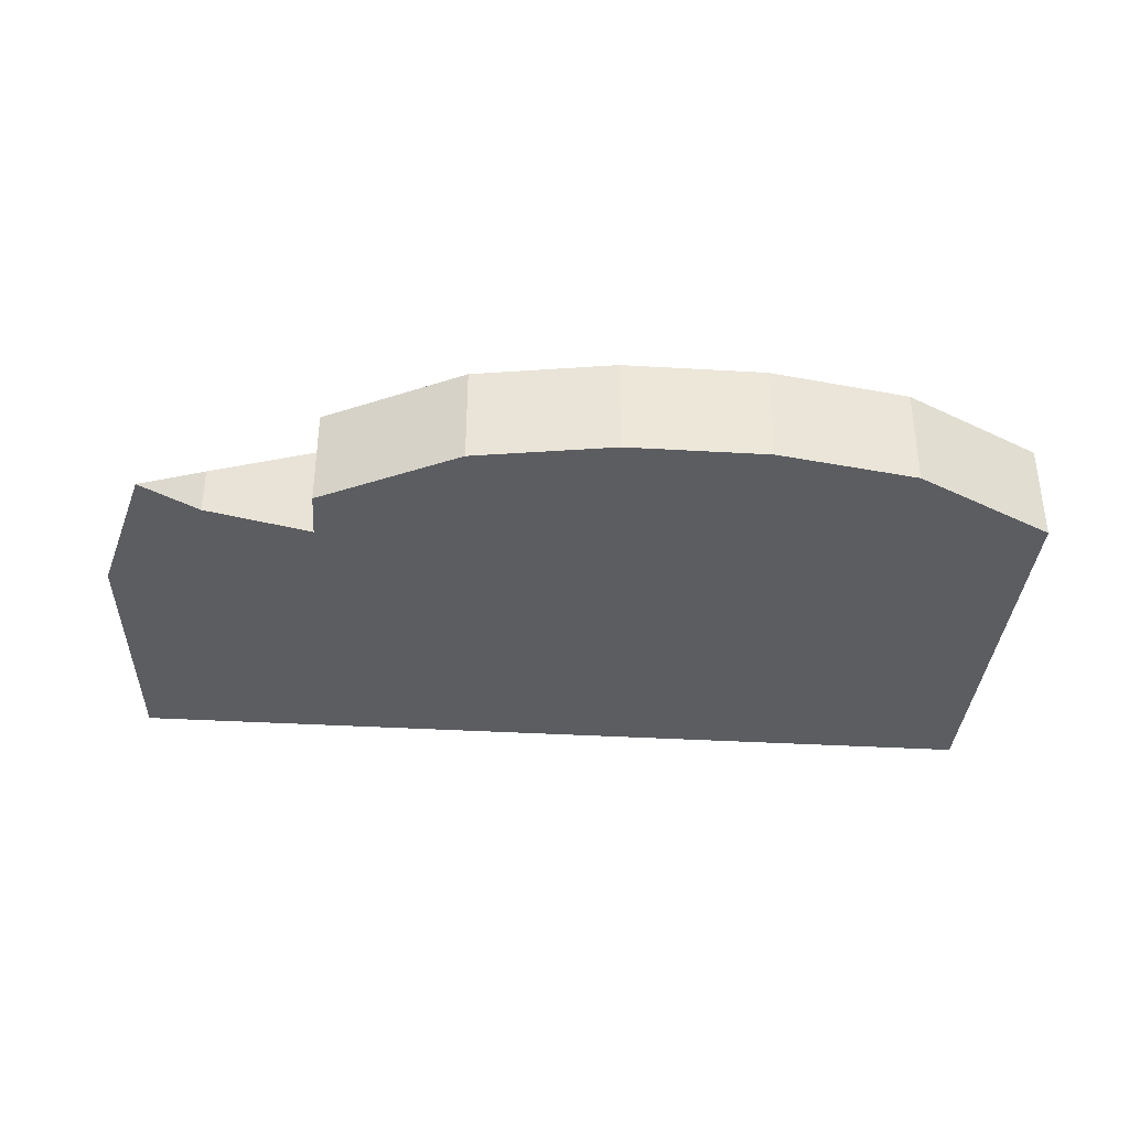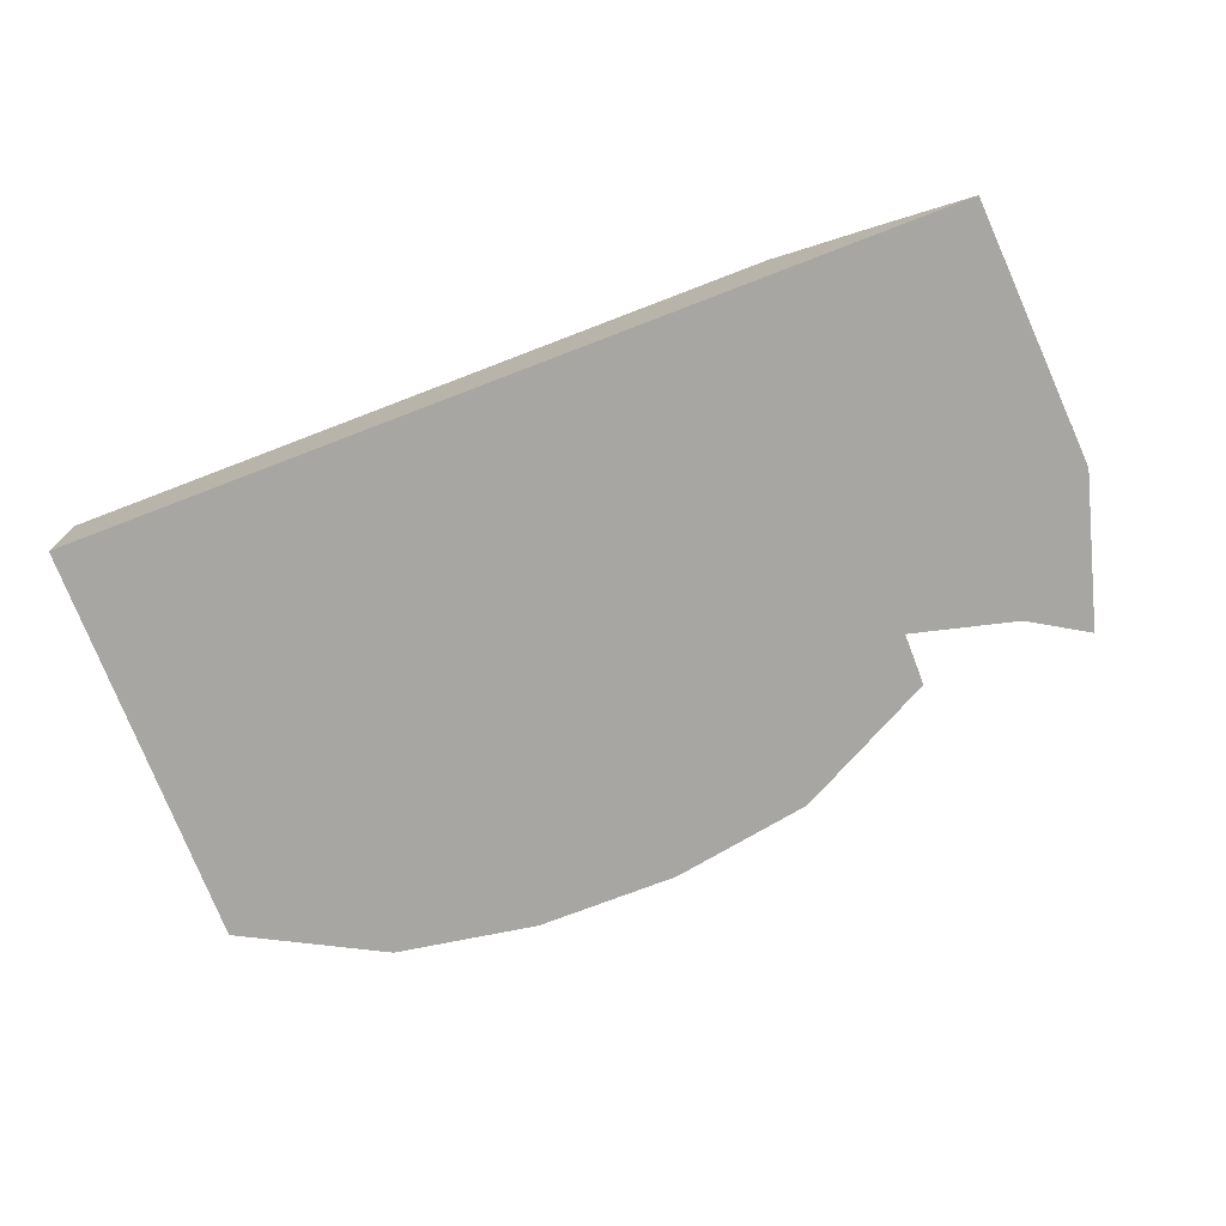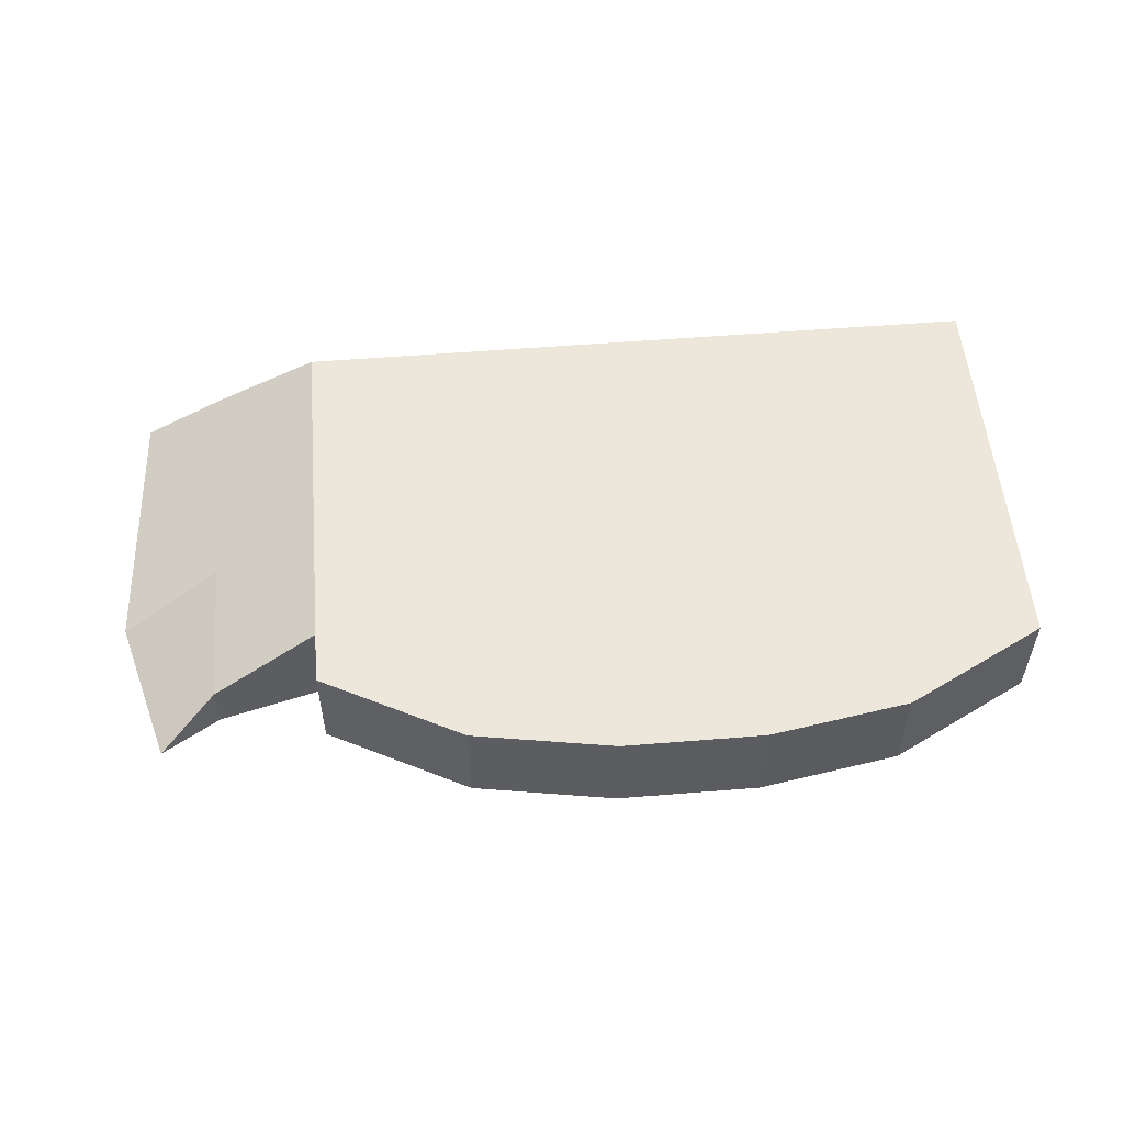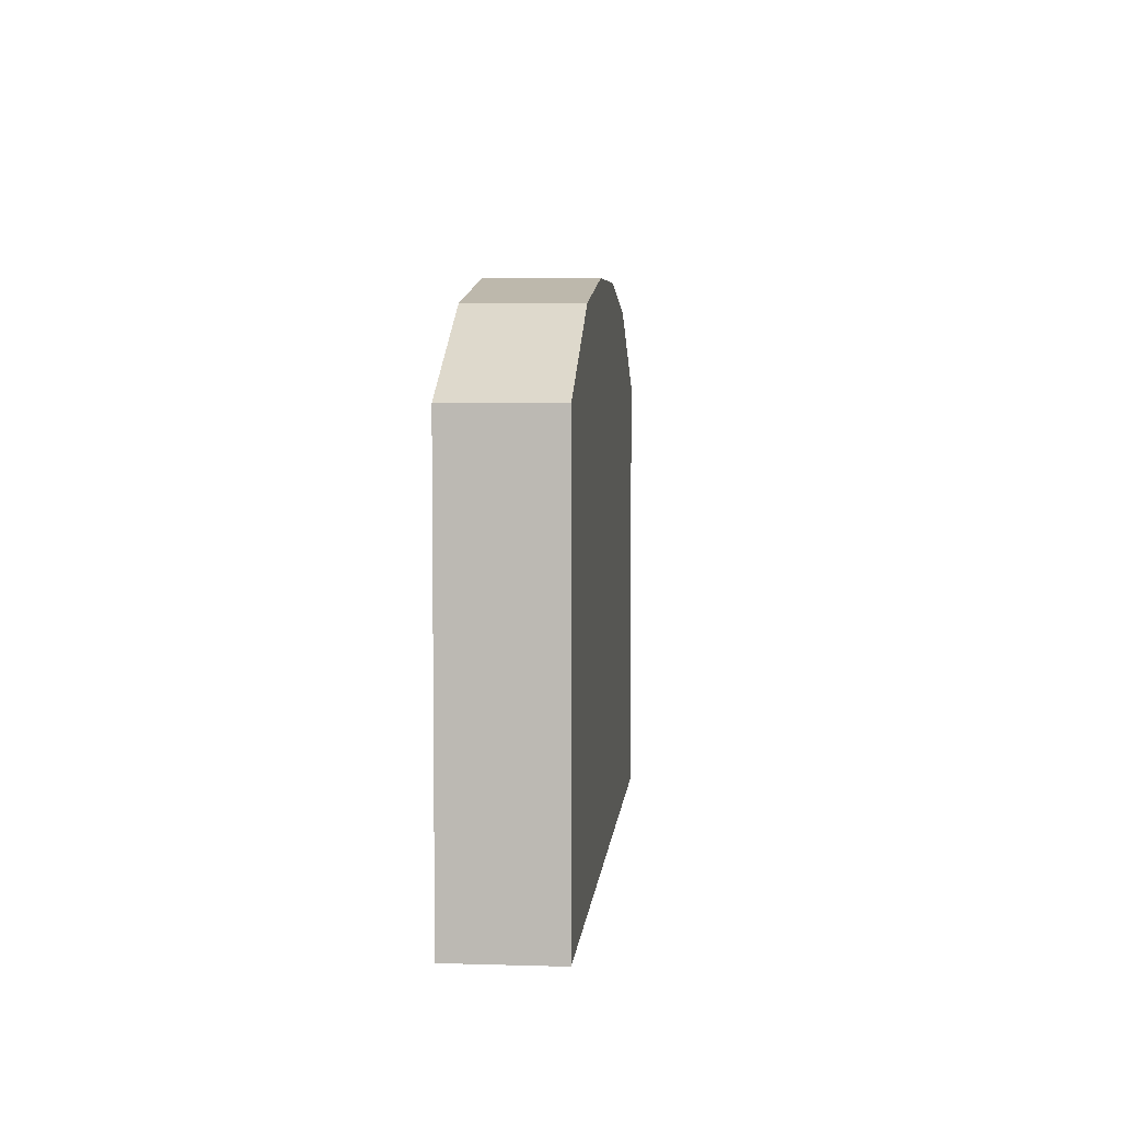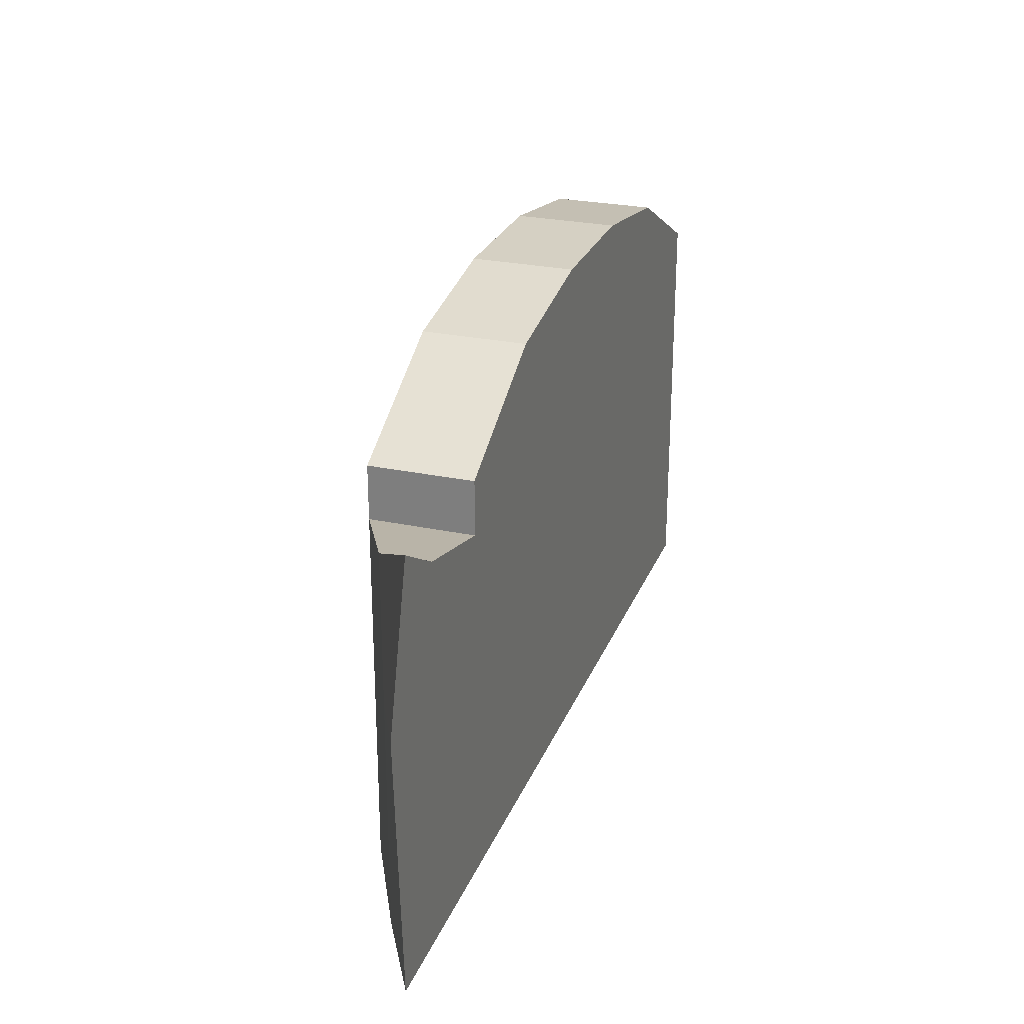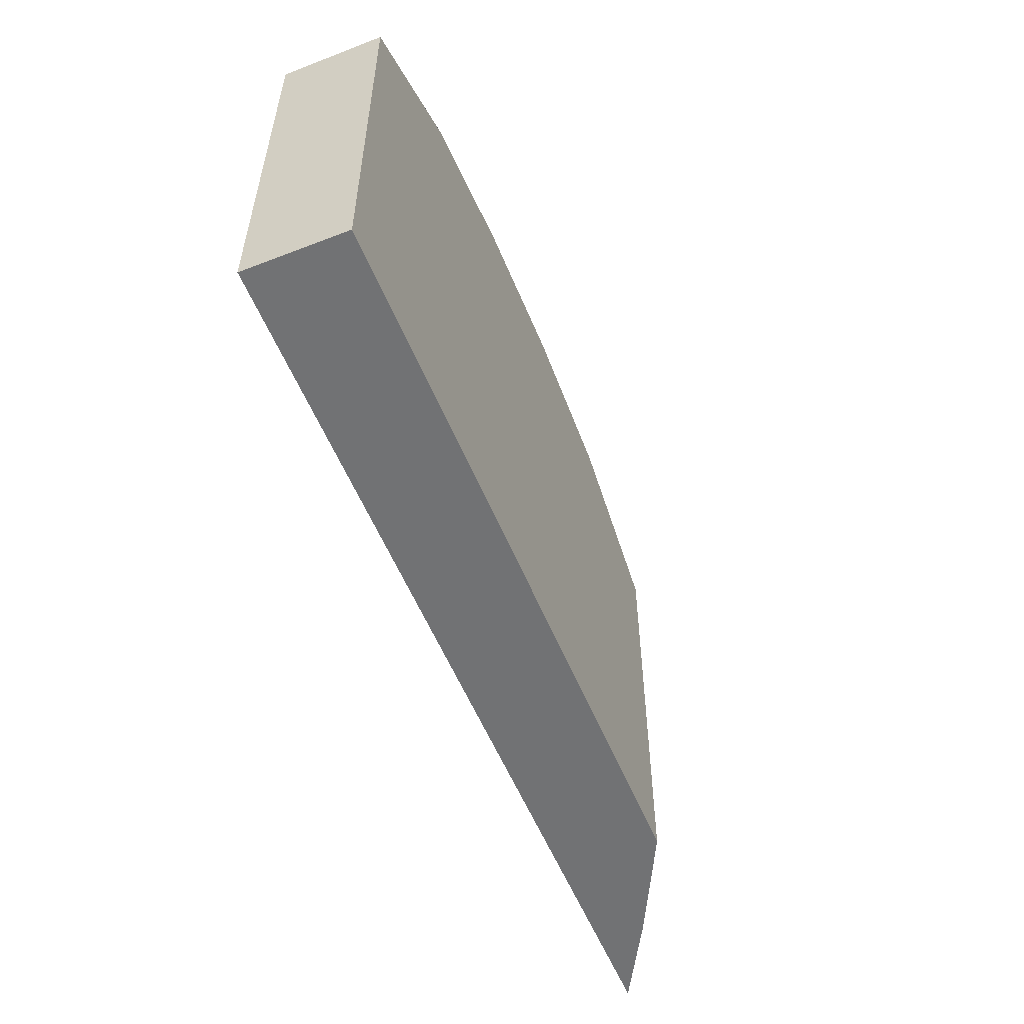
<metadata>
{"format":"obj","ext":"obj","renderer":"f3d","projection":"perspective","resolution":1024,"background":"white","views":[{"elev":-36.1,"azim":-4.4,"up":"+Y"},{"elev":-74.2,"azim":-159.0,"up":"+Y"},{"elev":54.1,"azim":-4.9,"up":"+Y"},{"elev":5.4,"azim":95.3,"up":"+Z"},{"elev":26.4,"azim":-71.4,"up":"+Z"},{"elev":-55.6,"azim":112.1,"up":"+Z"}]}
</metadata>
<code>
o Cube
v -5.303 -2.968 1.74
v -5.303 -1.467 1.74
v -5.303 -2.968 -4.394
v -5.303 -1.467 -4.394
v 5.303 -2.968 1.74
v 5.303 -1.467 1.74
v 5.303 -2.968 -4.394
v 5.303 -1.467 -4.394
v 3.182 -2.968 -4.394
v 1.061 -2.968 -4.394
v -1.061 -2.968 -4.394
v -3.182 -2.968 -4.394
v -3.182 -1.467 -4.394
v -1.061 -1.467 -4.394
v 1.061 -1.467 -4.394
v 3.182 -1.467 -4.394
v -3.182 -2.968 2.852
v -1.061 -2.968 3.209
v 1.061 -2.968 3.209
v 3.182 -2.968 2.852
v 3.182 -1.467 2.852
v 1.061 -1.467 3.209
v -1.061 -1.467 3.209
v -3.182 -1.467 2.852
v -5.303 -2.968 0.9497
v -5.303 -1.467 0.9497
v 5.303 -2.968 0.9497
v 5.303 -1.467 0.9497
v 3.182 -1.467 0.9497
v 1.061 -1.467 0.9497
v -1.061 -1.467 0.9497
v -3.182 -1.467 0.9497
v -3.182 -2.968 0.9497
v -1.061 -2.968 0.9497
v 1.061 -2.968 0.9497
v 3.182 -2.968 0.9497
v -5.303 -2.218 1.74
v -5.303 -2.218 -4.394
v 5.303 -2.218 -4.394
v 5.303 -2.218 1.74
v 3.182 -2.218 2.852
v 1.061 -2.218 3.209
v -1.061 -2.218 3.209
v -3.182 -2.218 2.852
v -3.182 -2.218 -4.394
v -1.061 -2.218 -4.394
v 1.061 -2.218 -4.394
v 3.182 -2.218 -4.394
v 5.303 -2.218 0.9497
v -5.303 -2.218 0.9497
v -6.89 -2.263 1.352
v -6.89 -2.263 -4.394
v -5.303 -1.467 -0.8749
v -6.89 -2.968 -4.394
v -6.89 -2.968 1.352
v 5.303 -2.968 -0.8749
v -8.149 -2.968 -4.394
v 5.303 -1.467 -0.8749
v -7.764 -2.968 1.877
v 3.182 -1.467 -0.8749
v 1.061 -1.467 -0.8749
v -1.061 -1.467 -0.8749
v -3.182 -1.467 -0.8749
v -3.182 -2.968 -0.8749
v -1.061 -2.968 -0.8749
v 1.061 -2.968 -0.8749
v 3.182 -2.968 -0.8749
v 5.303 -2.218 -0.8749
v -6.89 -2.263 -0.8749
v -6.89 -2.968 -0.8749
v -4.769 -2.968 -0.8749
v -8.393 -2.968 -0.3853
f 25 50 51 55
f 48 16 8 39
f 49 28 6 40
f 44 24 2 37
f 36 27 5 20
f 32 26 2 24
f 28 29 21 6
f 29 30 22 21
f 30 31 23 22
f 31 32 24 23
f 25 33 17 1
f 33 34 18 17
f 34 35 19 18
f 35 36 20 19
f 40 6 21 41
f 41 21 22 42
f 42 22 23 43
f 43 23 24 44
f 38 4 13 45
f 45 13 14 46
f 46 14 15 47
f 47 15 16 48
f 66 67 36 35
f 65 66 35 34
f 64 65 34 33
f 38 3 54 52
f 62 63 32 31
f 61 62 31 30
f 60 61 30 29
f 58 60 29 28
f 63 53 26 32
f 67 56 27 36
f 68 58 28 49
f 37 2 26 50
f 1 37 50 25
f 56 68 49 27
f 10 47 48 9
f 11 46 47 10
f 12 45 46 11
f 3 38 45 12
f 18 43 44 17
f 19 42 43 18
f 20 41 42 19
f 5 40 41 20
f 17 44 37 1
f 27 49 40 5
f 9 48 39 7
f 4 38 52
f 51 69 72 59
f 33 25 71 64
f 70 55 59 72
f 50 26 51
f 53 4 52 69
f 26 53 69 51
f 52 54 57
f 55 51 59
f 69 52 57 72
f 12 64 71 3
f 54 70 72 57
f 54 3 71 70
f 7 39 68 56
f 39 8 58 68
f 9 7 56 67
f 13 4 53 63
f 8 16 60 58
f 16 15 61 60
f 15 14 62 61
f 14 13 63 62
f 12 11 65 64
f 11 10 66 65
f 10 9 67 66
f 25 55 70 71

</code>
